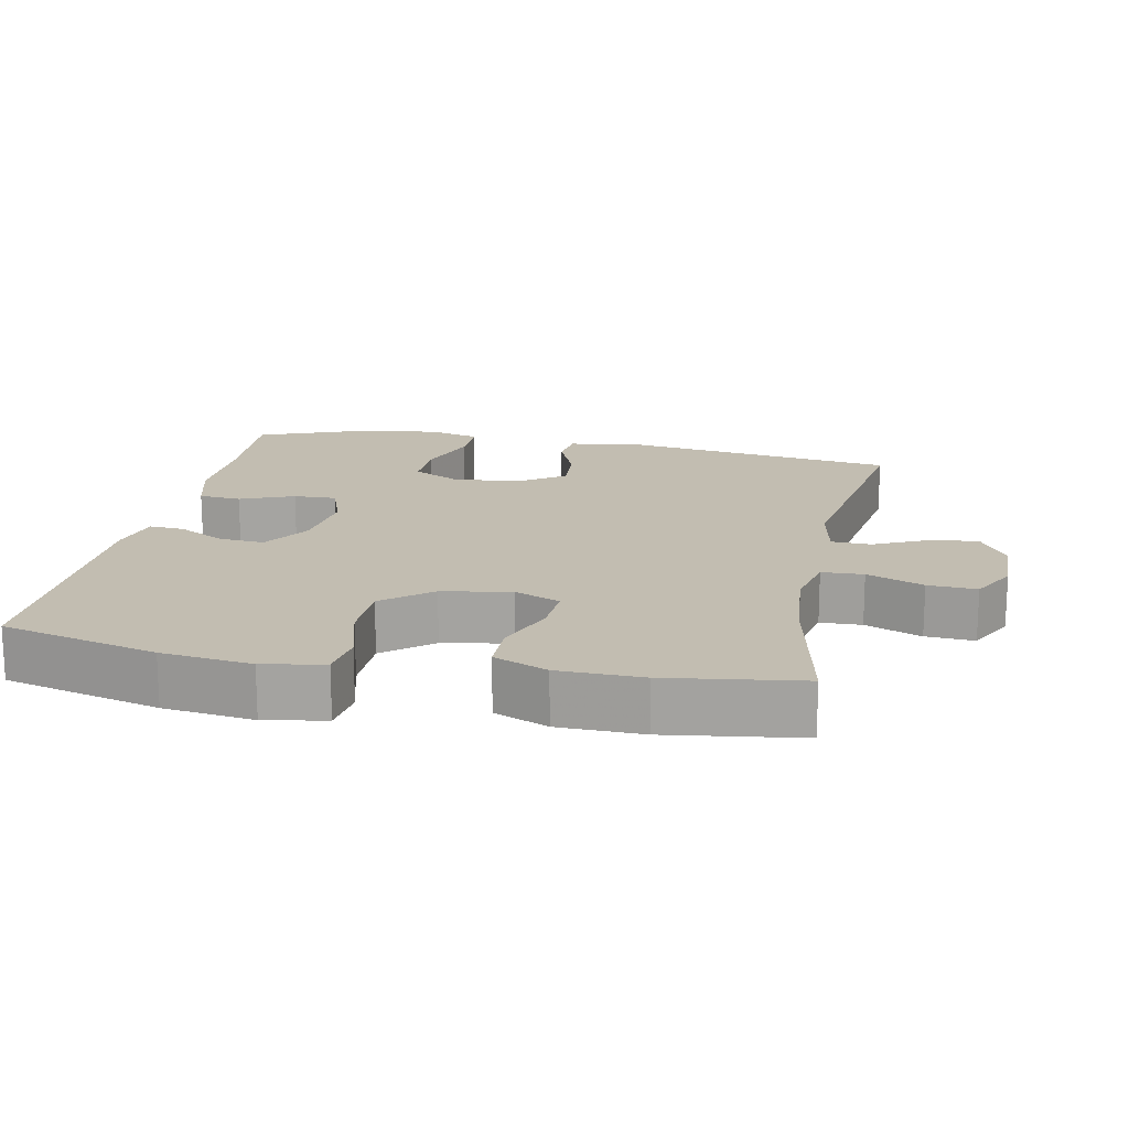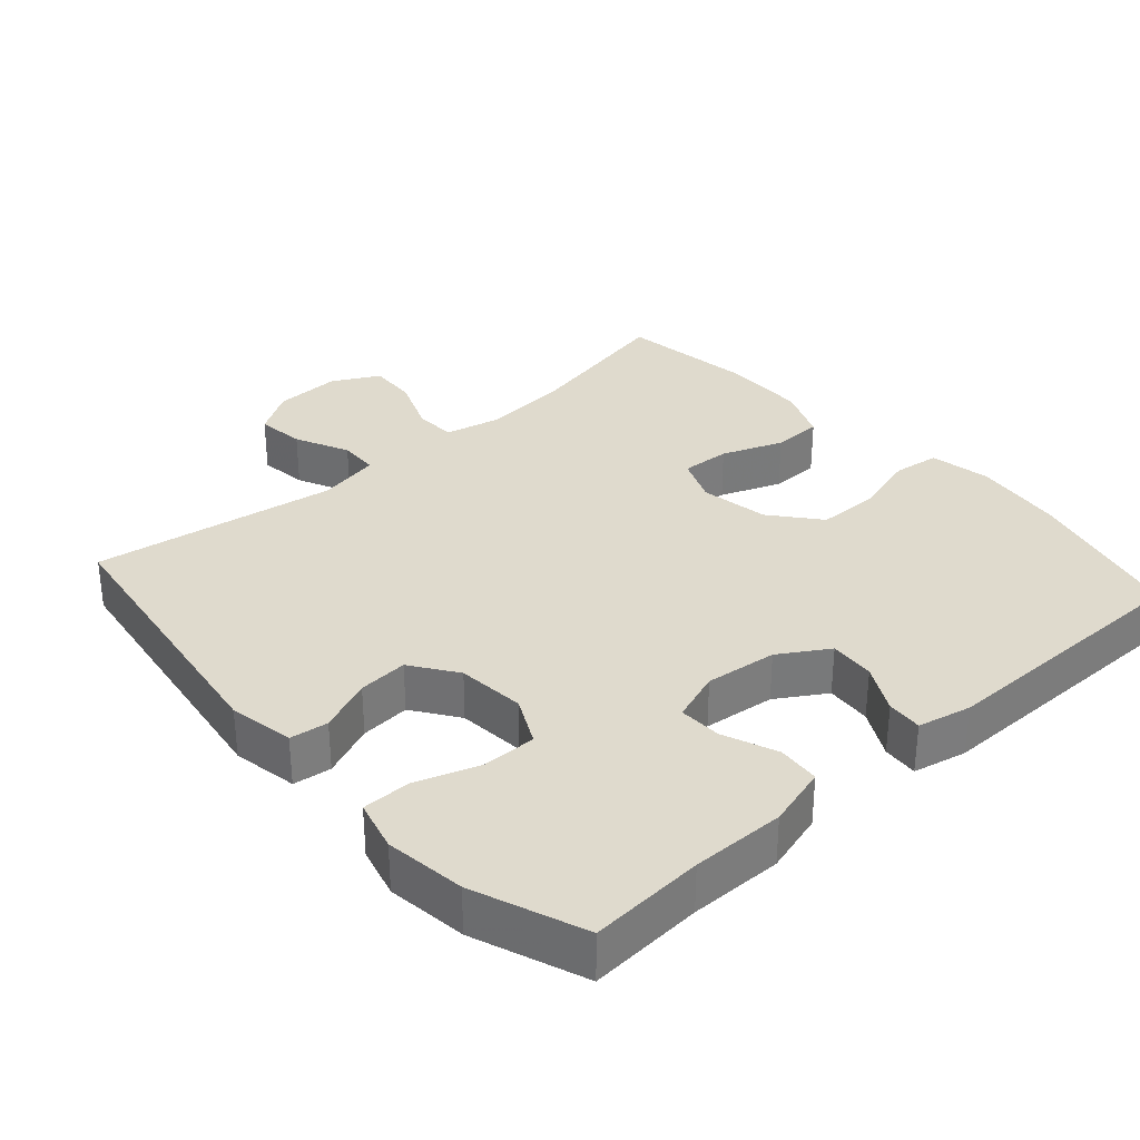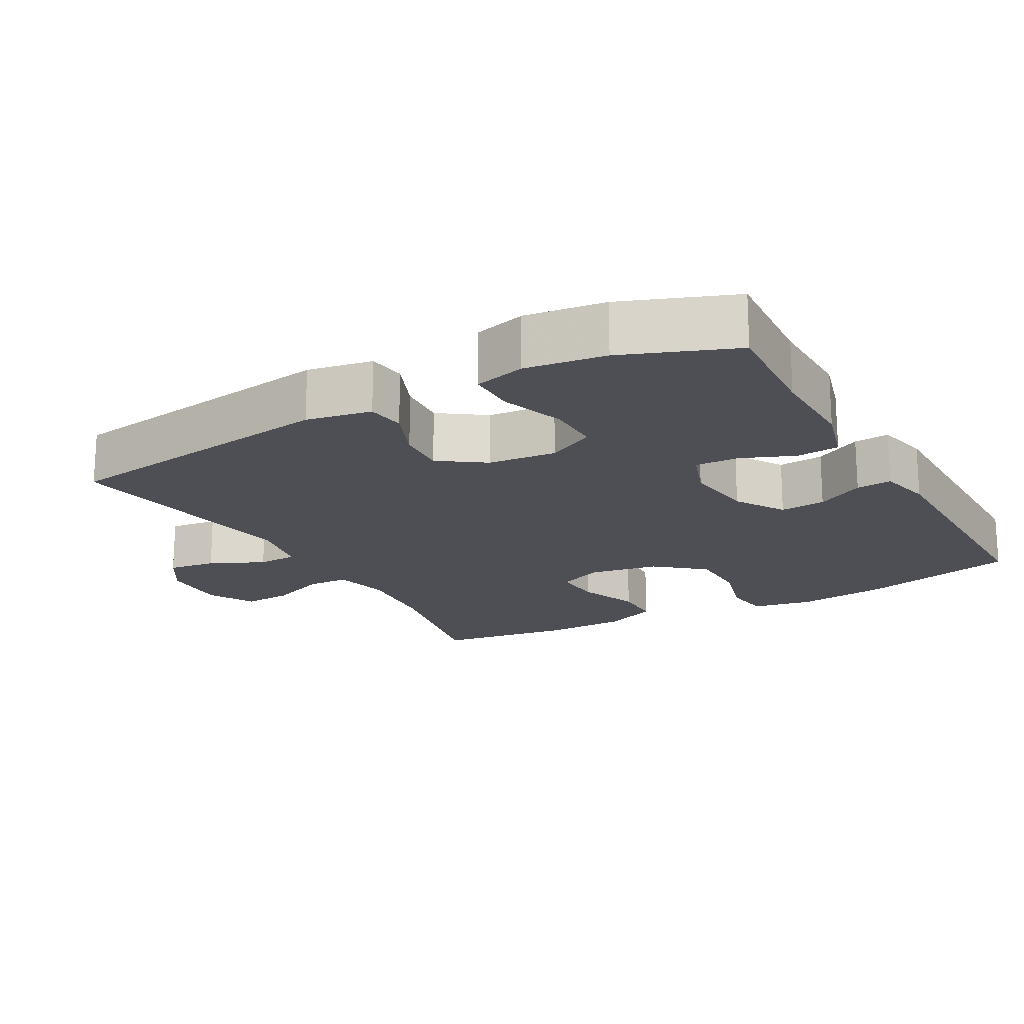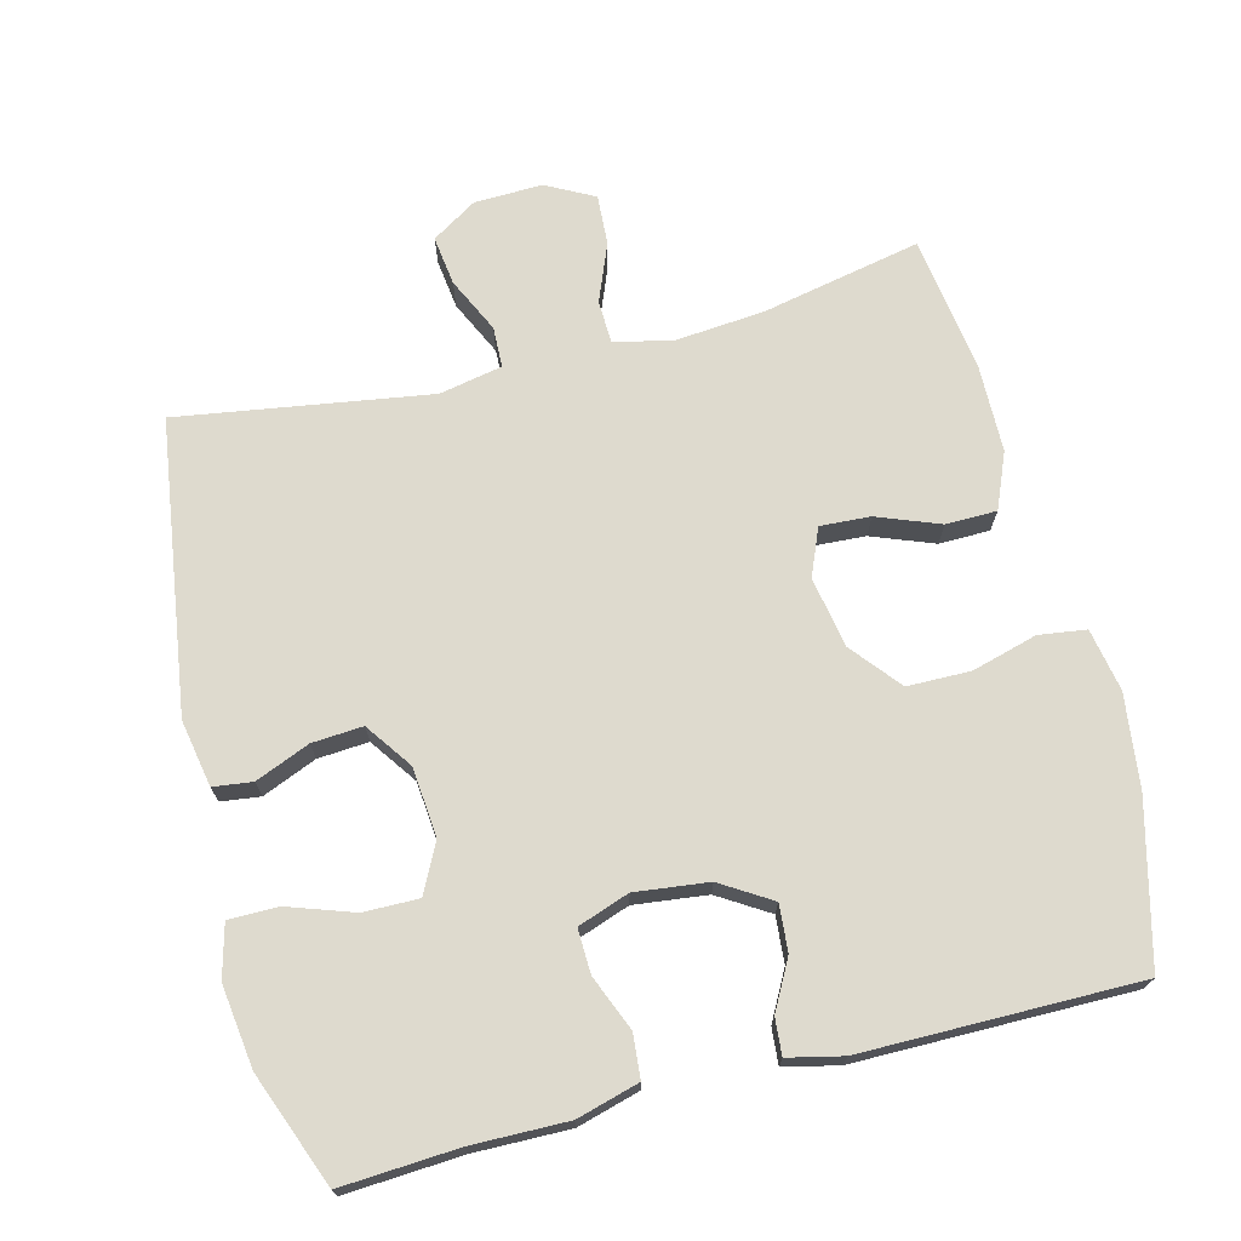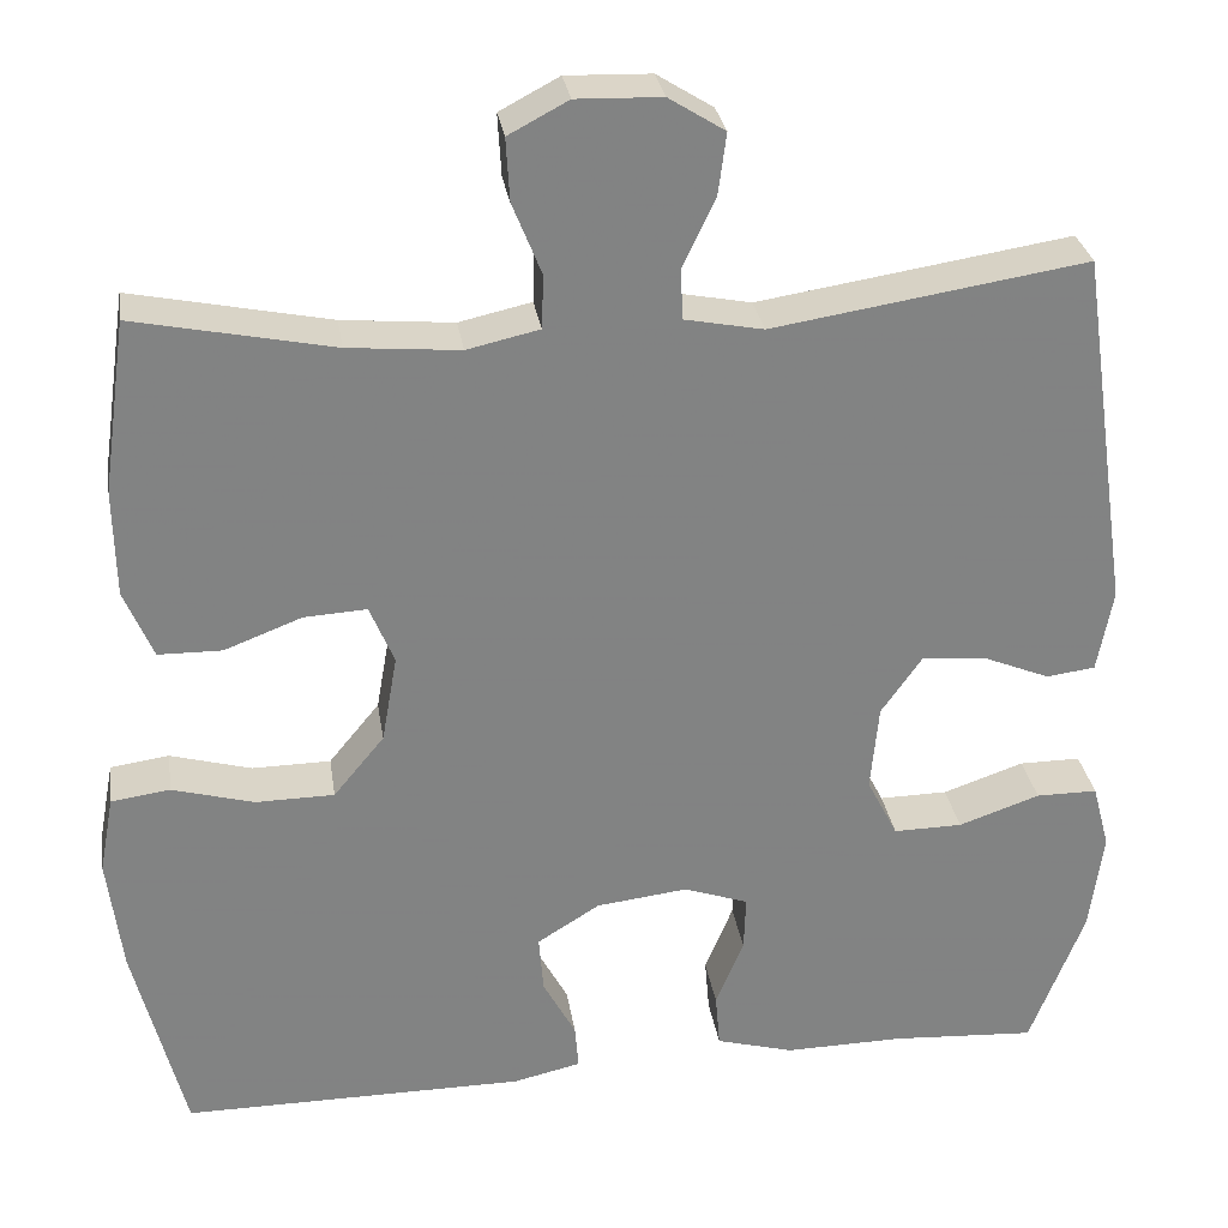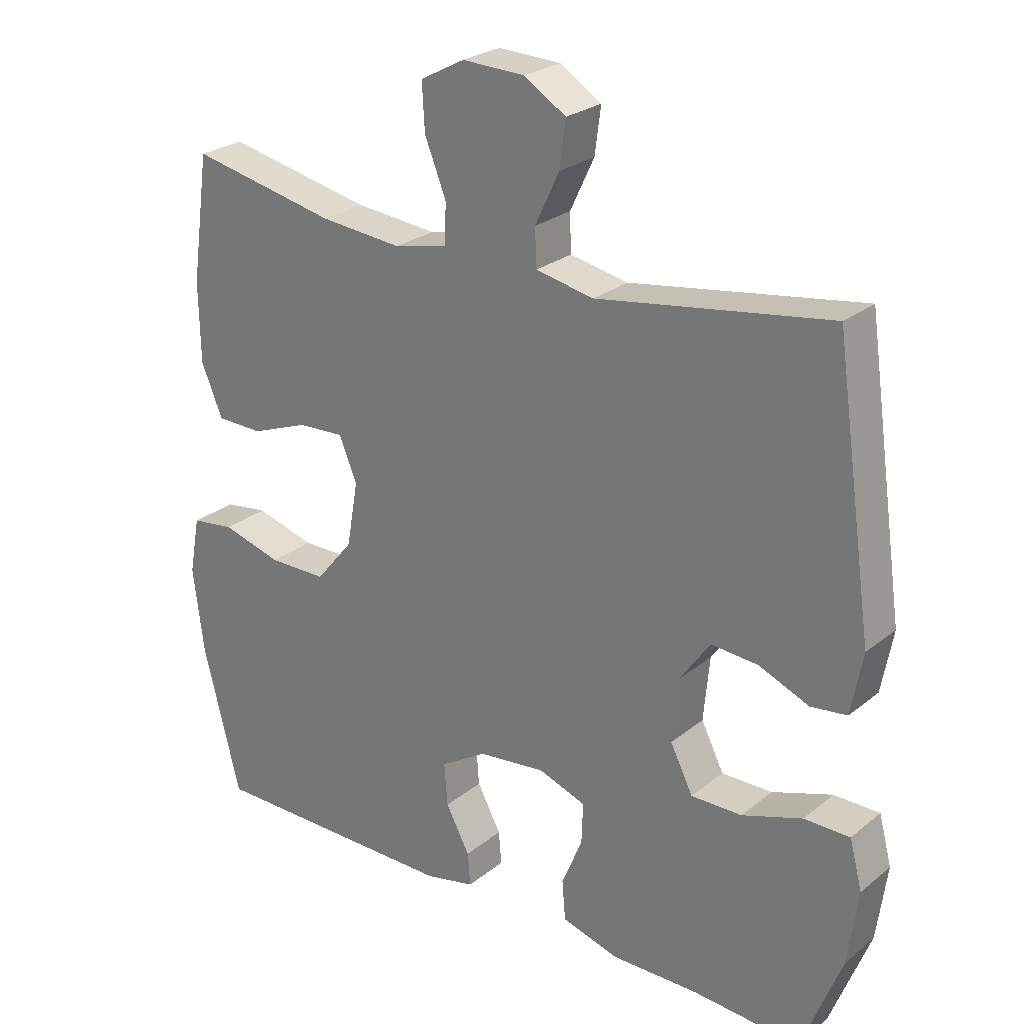
<metadata>
{"format":"obj","ext":"obj","renderer":"f3d","projection":"perspective","resolution":1024,"background":"white","views":[{"elev":17.0,"azim":-78.6,"up":"+Y"},{"elev":32.7,"azim":138.3,"up":"+Y"},{"elev":-18.3,"azim":119.2,"up":"+Y"},{"elev":71.2,"azim":165.7,"up":"+Y"},{"elev":29.5,"azim":-8.7,"up":"+Z"},{"elev":25.6,"azim":38.4,"up":"+Z"}]}
</metadata>
<code>
v 0.5 0.07 0.5
v 0.558 0.07 0.099
v 0.541 0.07 0.007
v 0.487 0.07 0
v 0.412 0.07 0.031
v 0.342 0.07 0.036
v 0.297 0.07 -0.028
v 0.288 0.07 -0.124
v 0.322 0.07 -0.191
v 0.398 0.07 -0.19
v 0.488 0.07 -0.159
v 0.556 0.07 -0.159
v 0.575 0.07 -0.231
v 0.56 0.07 -0.344
v 0.5 0.07 -0.5
v 0.339 0.07 -0.49
v 0.208 0.07 -0.492
v 0.122 0.07 -0.468
v 0.117 0.07 -0.408
v 0.148 0.07 -0.332
v 0.15 0.07 -0.271
v 0.079 0.07 -0.246
v -0.022 0.07 -0.258
v -0.091 0.07 -0.301
v -0.086 0.07 -0.365
v -0.05 0.07 -0.432
v -0.046 0.07 -0.482
v -0.121 0.07 -0.499
v -0.5 0.07 -0.5
v -0.556 0.07 -0.278
v -0.572 0.07 -0.15
v -0.556 0.07 -0.064
v -0.491 0.07 -0.055
v -0.401 0.07 -0.08
v -0.314 0.07 -0.079
v -0.258 0.07 -0.011
v -0.241 0.07 0.086
v -0.268 0.07 0.151
v -0.337 0.07 0.147
v -0.423 0.07 0.114
v -0.493 0.07 0.115
v -0.525 0.07 0.191
v -0.527 0.07 0.31
v -0.5 0.07 0.5
v -0.281 0.07 0.455
v -0.158 0.07 0.444
v -0.078 0.07 0.462
v -0.076 0.07 0.521
v -0.108 0.07 0.601
v -0.112 0.07 0.67
v -0.046 0.07 0.705
v 0.048 0.07 0.702
v 0.11 0.07 0.663
v 0.101 0.07 0.595
v 0.065 0.07 0.519
v 0.067 0.07 0.463
v 0.154 0.07 0.446
v 0.5 0 0.5
v 0.558 0 0.099
v 0.541 0 0.007
v 0.487 0 0
v 0.412 0 0.031
v 0.342 0 0.036
v 0.297 0 -0.028
v 0.288 0 -0.124
v 0.322 0 -0.191
v 0.398 0 -0.19
v 0.488 0 -0.159
v 0.556 0 -0.159
v 0.575 0 -0.231
v 0.56 0 -0.344
v 0.5 0 -0.5
v 0.339 0 -0.49
v 0.208 0 -0.492
v 0.122 0 -0.468
v 0.117 0 -0.408
v 0.148 0 -0.332
v 0.15 0 -0.271
v 0.079 0 -0.246
v -0.022 0 -0.258
v -0.091 0 -0.301
v -0.086 0 -0.365
v -0.05 0 -0.432
v -0.046 0 -0.482
v -0.121 0 -0.499
v -0.5 0 -0.5
v -0.556 0 -0.278
v -0.572 0 -0.15
v -0.556 0 -0.064
v -0.491 0 -0.055
v -0.401 0 -0.08
v -0.314 0 -0.079
v -0.258 0 -0.011
v -0.241 0 0.086
v -0.268 0 0.151
v -0.337 0 0.147
v -0.423 0 0.114
v -0.493 0 0.115
v -0.525 0 0.191
v -0.527 0 0.31
v -0.5 0 0.5
v -0.281 0 0.455
v -0.158 0 0.444
v -0.078 0 0.462
v -0.076 0 0.521
v -0.108 0 0.601
v -0.112 0 0.67
v -0.046 0 0.705
v 0.048 0 0.702
v 0.11 0 0.663
v 0.101 0 0.595
v 0.065 0 0.519
v 0.067 0 0.463
v 0.154 0 0.446
f 52 53 54 55
f 52 55 56
f 51 52 56
f 48 49 50 51
f 47 48 51 56
f 46 47 56 57
f 42 43 44 45
f 42 45 46
f 39 40 41 42
f 38 39 42 46
f 37 38 46 57
f 31 32 33 34
f 31 34 35
f 30 31 35
f 29 30 35
f 28 29 35 36
f 25 26 27 28
f 24 25 28 36
f 17 18 19 20
f 16 17 20 21
f 15 16 21
f 14 15 21
f 13 14 21 22
f 10 11 12 13
f 9 10 13 22
f 2 3 4 5
f 2 5 6
f 1 2 6
f 57 1 6 7
f 23 24 36 37
f 8 9 22 23
f 23 37 57
f 7 8 23 57
f 112 111 110 109
f 113 112 109
f 113 109 108
f 108 107 106 105
f 113 108 105 104
f 114 113 104 103
f 102 101 100 99
f 103 102 99
f 99 98 97 96
f 103 99 96 95
f 114 103 95 94
f 91 90 89 88
f 92 91 88
f 92 88 87
f 92 87 86
f 93 92 86 85
f 85 84 83 82
f 93 85 82 81
f 77 76 75 74
f 78 77 74 73
f 78 73 72
f 78 72 71
f 79 78 71 70
f 70 69 68 67
f 79 70 67 66
f 62 61 60 59
f 63 62 59
f 63 59 58
f 64 63 58 114
f 94 93 81 80
f 80 79 66 65
f 114 94 80
f 114 80 65 64
f 1 58 59 2
f 2 59 60 3
f 3 60 61 4
f 4 61 62 5
f 5 62 63 6
f 6 63 64 7
f 7 64 65 8
f 8 65 66 9
f 9 66 67 10
f 10 67 68 11
f 11 68 69 12
f 12 69 70 13
f 13 70 71 14
f 14 71 72 15
f 15 72 73 16
f 16 73 74 17
f 17 74 75 18
f 18 75 76 19
f 19 76 77 20
f 20 77 78 21
f 21 78 79 22
f 22 79 80 23
f 23 80 81 24
f 24 81 82 25
f 25 82 83 26
f 26 83 84 27
f 27 84 85 28
f 28 85 86 29
f 29 86 87 30
f 30 87 88 31
f 31 88 89 32
f 32 89 90 33
f 33 90 91 34
f 34 91 92 35
f 35 92 93 36
f 36 93 94 37
f 37 94 95 38
f 38 95 96 39
f 39 96 97 40
f 40 97 98 41
f 41 98 99 42
f 42 99 100 43
f 43 100 101 44
f 44 101 102 45
f 45 102 103 46
f 46 103 104 47
f 47 104 105 48
f 48 105 106 49
f 49 106 107 50
f 50 107 108 51
f 51 108 109 52
f 52 109 110 53
f 53 110 111 54
f 54 111 112 55
f 55 112 113 56
f 56 113 114 57
f 57 114 58 1

</code>
